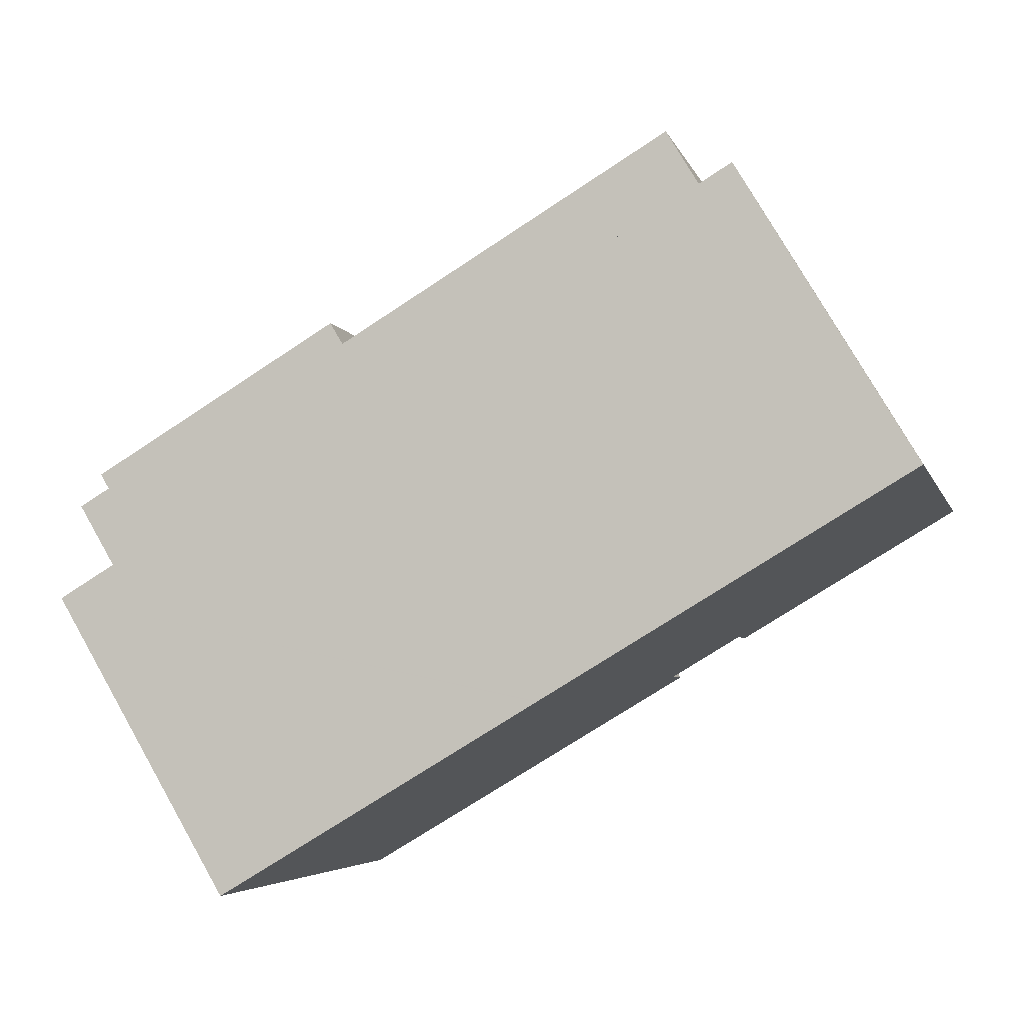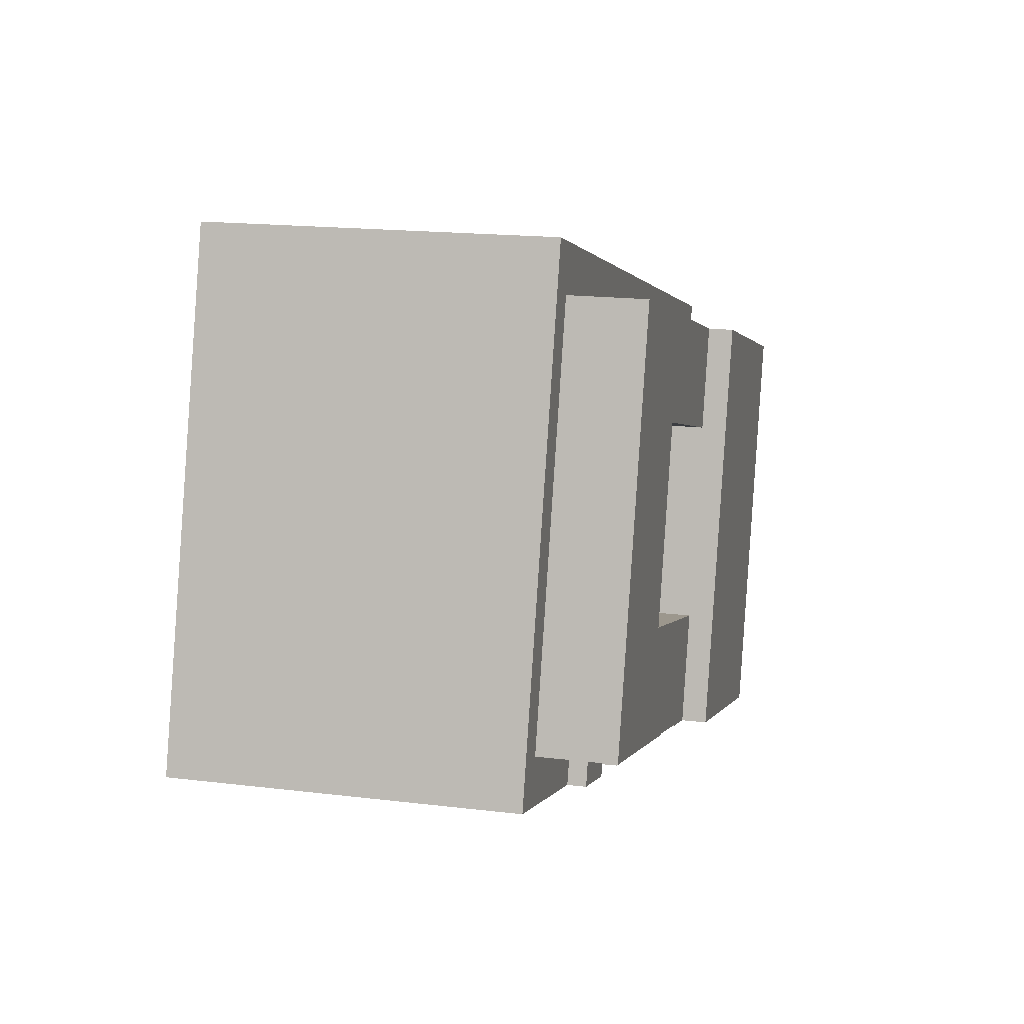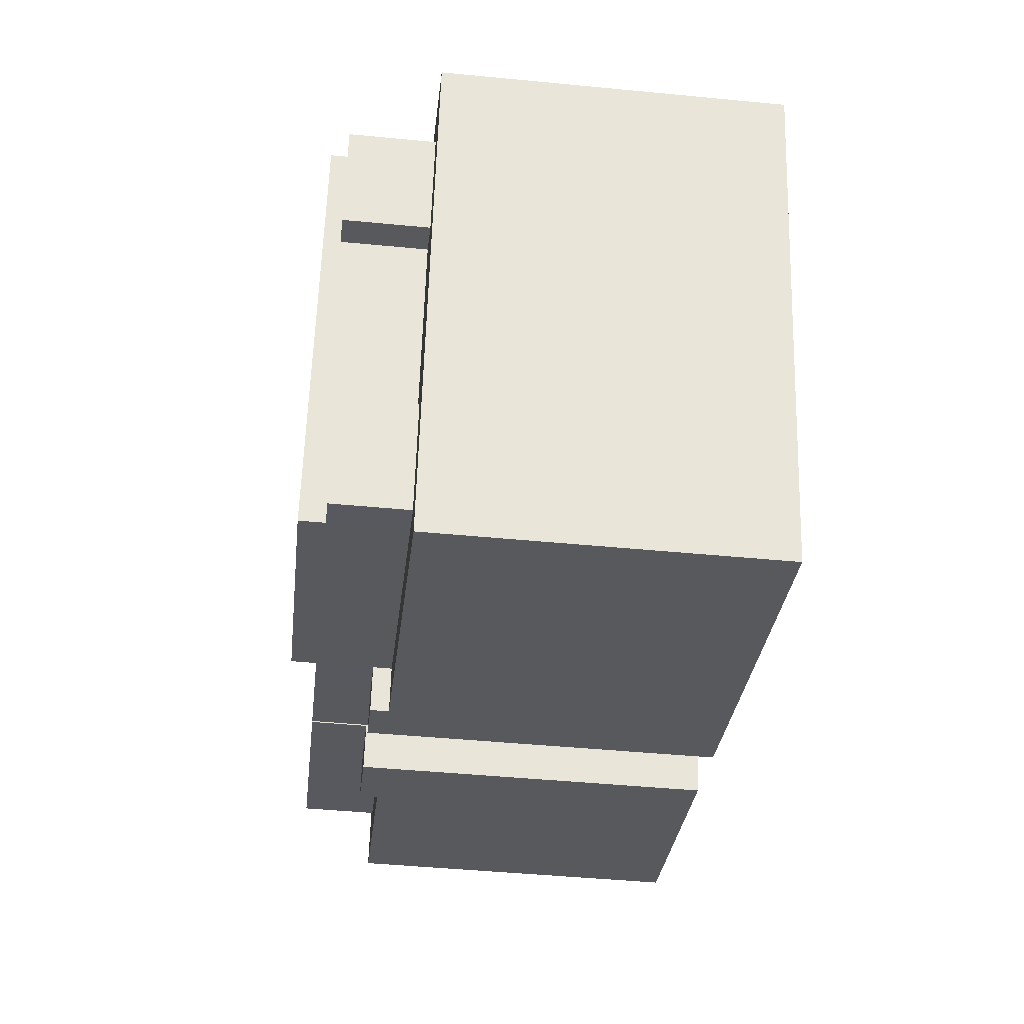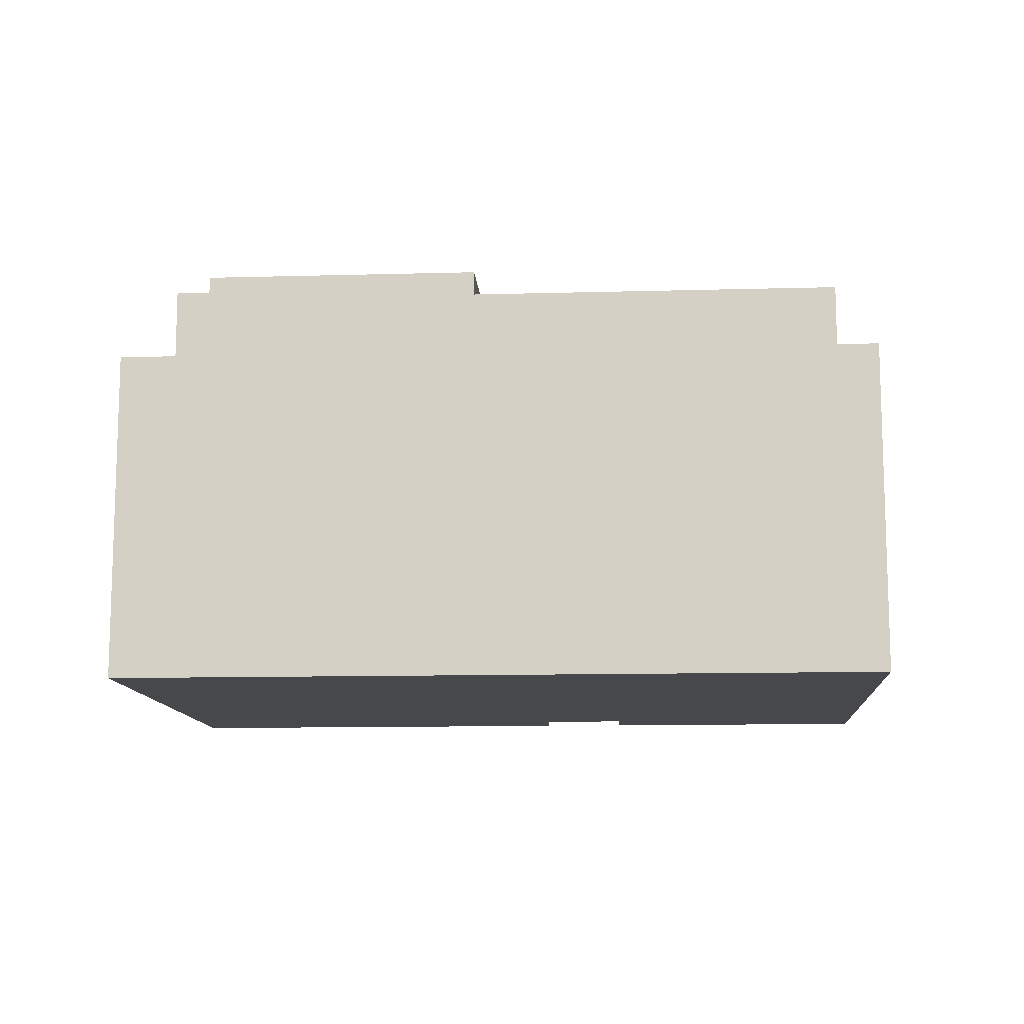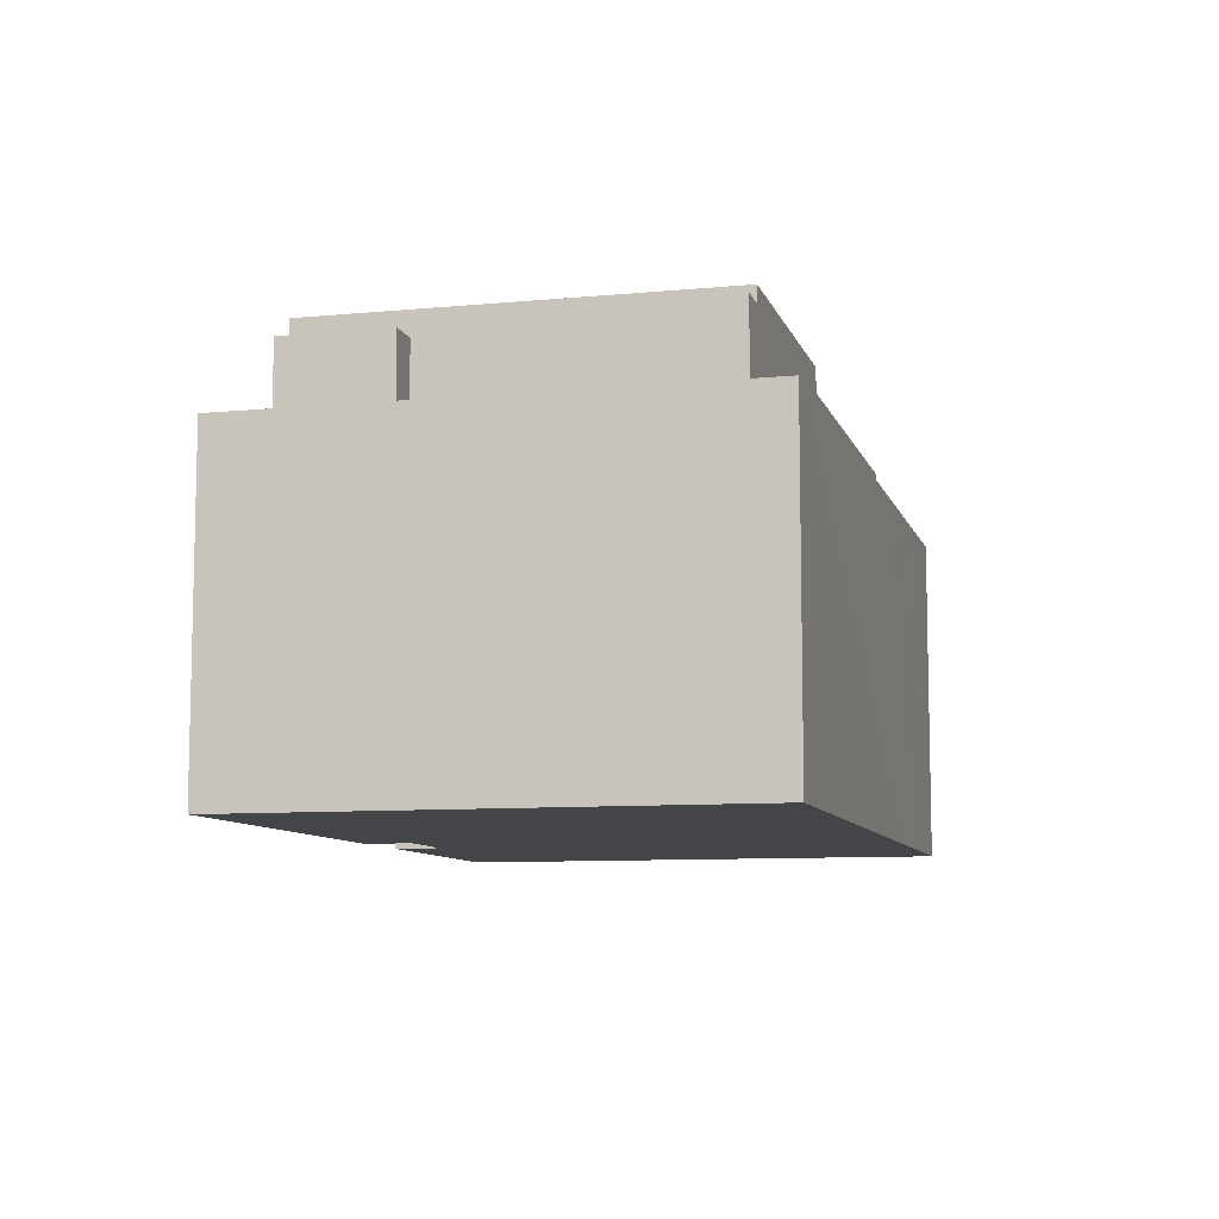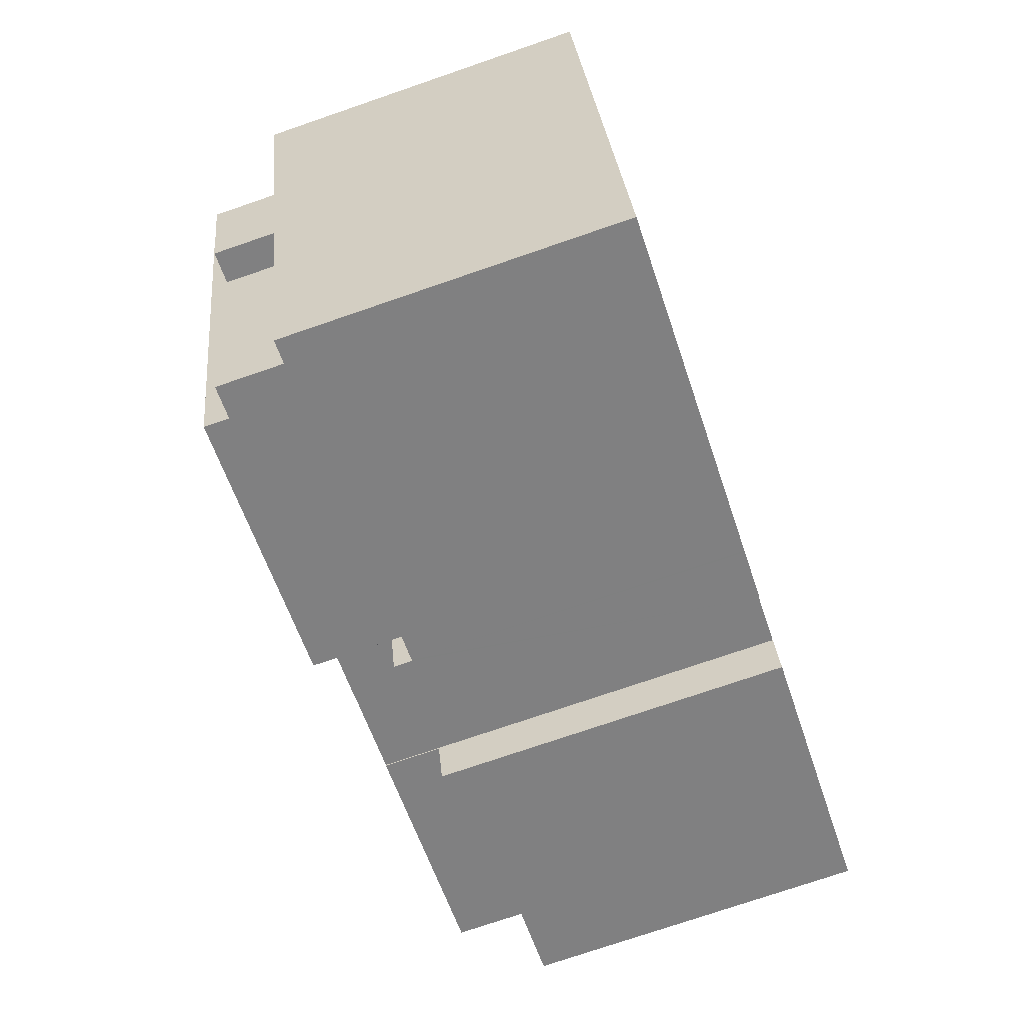
<metadata>
{"format":"obj","ext":"obj","renderer":"f3d","projection":"perspective","resolution":1024,"background":"white","views":[{"elev":76.8,"azim":-29.7,"up":"+Z"},{"elev":17.5,"azim":103.6,"up":"+Z"},{"elev":-46.4,"azim":-96.3,"up":"+Z"},{"elev":-11.6,"azim":-12.5,"up":"+Y"},{"elev":-8.8,"azim":-91.8,"up":"+Y"},{"elev":-75.3,"azim":-71.1,"up":"+Z"}]}
</metadata>
<code>
v  36.82 18.49 -16.92
v  36.13 17.52 -14.58
v  36.82 17.52 -16.92
v  36.13 18.49 -14.58
v  18.98 22.76 2.94
v  6.285 22.76 -6.441
v  4.755 22.76 -1.235
v  20.52 22.76 -2.282
v  9.212 22.76 -16.39
v  23.45 22.76 -12.23
v  10.85 22.76 -21.97
v  25.08 22.76 -17.81
v  32.16 21.47 -15.68
v  32.18 21.47 -15.73
v  32.16 9.598e-16 -15.68
v  32.18 18.49 -15.73
v  32.87 18.49 -18.08
v  32.87 1.107e-15 -18.08
v  32.18 9.634e-16 -15.73
v  44.37 3.748e-16 -6.121
v  44.8 8.93e-16 -14.58
v  46.69 8.59e-16 -14.03
v  36.82 1.036e-15 -16.92
v  43.47 1.871e-16 -3.056
v  42.43 -2.841e-17 0.464
v  35.68 1.057e-15 -17.26
v  39.2 -7.014e-16 11.46
v  27.81 1.038e-15 -16.95
v  25.78 1.235e-15 -20.16
v  25.69 1.236e-15 -20.19
v  7.505 1.563e-15 -25.52
v  37.31 -6.676e-16 10.9
v  32.53 -5.821e-16 9.506
v  29.01 -5.19e-16 8.476
v  28.44 -5.089e-16 8.311
v  28.21 -5.048e-16 8.244
v  18.28 -3.27e-16 5.341
v  6.806 1.417e-15 -23.15
v  5.168 1.076e-15 -17.58
v  18.23 -3.261e-16 5.326
v  2.242 4.668e-16 -7.623
v  0 0 0
v  4.69 9.767e-16 -15.95
v  2.812 5.856e-16 -9.563
v  0.712 1.482e-16 -2.421
v  27.82 1.041e-15 -17.01
v  28.51 1.185e-15 -19.36
v  9.212 21.45 -16.39
v  7.482 17.52 -16.9
v  9.212 17.52 -16.39
v  7.482 21.45 -16.9
v  21.77 17.52 3.758
v  18.98 21.47 2.94
v  18.98 17.52 2.94
v  21.77 21.47 3.758
v  26.04 17.52 5.01
v  26.04 21.47 5.01
v  29.14 17.52 5.921
v  29.14 21.47 5.921
v  30.03 17.52 6.181
v  30.03 21.47 6.181
v  38.01 17.52 8.521
v  38.01 21.47 8.521
v  4.755 17.52 -1.235
v  3.026 21.89 -1.742
v  3.026 17.52 -1.742
v  4.755 21.89 -1.235
v  9.12 17.52 -22.47
v  9.12 21.45 -22.47
v  23.31 21.47 -1.467
v  20.52 13.25 -2.282
v  20.52 21.47 -2.282
v  27.58 21.47 -0.219
v  30.68 21.47 0.688
v  23.31 13.25 -1.467
v  27.58 13.25 -0.219
v  30.68 13.25 0.688
v  0.712 17.52 -2.421
v  0 17.52 1.073e-15
v  2.242 17.52 -7.623
v  2.812 17.52 -9.563
v  4.69 17.52 -15.95
v  5.168 17.52 -17.58
v  6.806 17.52 -23.15
v  7.505 17.52 -25.52
v  27.81 21.47 -16.95
v  27.82 18.49 -17.01
v  25.78 18.49 -20.16
v  25.08 18.49 -17.81
v  28.51 18.49 -19.36
v  23.45 21.47 -12.23
v  23.45 13.25 -12.23
v  25.08 21.47 -17.81
v  35.68 18.49 -17.26
v  44.8 17.52 -14.58
v  46.69 17.52 -14.03
v  25.78 17.52 -20.16
v  25.08 17.52 -17.81
v  6.285 21.89 -6.441
v  6.285 17.52 -6.441
v  10.85 21.45 -21.97
v  4.556 21.89 -6.947
v  36.13 21.47 -14.58
v  44.11 21.47 -12.24
v  44.11 17.52 -12.24
v  18.23 17.52 5.326
v  28.21 17.52 8.244
v  18.28 17.52 5.341
v  25.69 17.52 -20.19
v  27.82 21.47 -17.01
v  4.556 17.52 -6.947
v  33.61 21.47 -9.265
v  33.61 13.25 -9.265
v  28.44 17.52 8.311
v  29.01 17.52 8.476
v  32.53 17.52 9.506
v  37.31 17.52 10.9
v  39.2 17.52 11.46
v  42.43 17.52 0.464
v  39.55 17.52 3.279
v  42.48 17.52 -6.674
v  43.47 17.52 -3.056
v  44.37 17.52 -6.121
v  10.85 17.52 -21.97
v  39.55 21.47 3.279
v  42.48 21.47 -6.674
g defaultobject
f 1 2 3
f 2 1 4
f 5 6 7
f 6 5 8
f 6 8 9
f 9 8 10
f 9 10 11
f 11 10 12
f 13 14 15
f 16 15 14
f 17 15 16
f 18 15 17
f 19 15 18
f 20 21 22
f 21 20 23
f 23 20 24
f 23 24 25
f 23 25 26
f 26 25 18
f 18 25 27
f 18 27 19
f 19 27 15
f 15 27 28
f 28 27 29
f 29 27 30
f 30 27 31
f 31 27 32
f 31 32 33
f 31 33 34
f 31 34 35
f 31 35 36
f 31 36 37
f 31 37 38
f 38 37 39
f 39 37 40
f 39 40 41
f 41 40 42
f 39 41 43
f 43 41 44
f 41 42 45
f 46 29 47
f 29 46 28
f 48 49 50
f 49 48 51
f 52 53 54
f 53 52 55
f 55 52 56
f 55 56 57
f 57 56 58
f 57 58 59
f 59 58 60
f 59 60 61
f 61 60 62
f 61 62 63
f 64 65 66
f 65 64 67
f 67 64 54
f 67 54 7
f 7 54 5
f 5 54 53
f 51 68 49
f 68 51 69
f 70 71 72
f 71 70 73
f 71 73 74
f 71 74 75
f 75 74 76
f 76 74 77
f 78 42 79
f 42 78 45
f 45 78 80
f 45 80 41
f 41 80 81
f 41 81 44
f 44 81 82
f 44 82 43
f 43 82 83
f 43 83 39
f 39 83 84
f 39 84 38
f 38 84 85
f 38 85 31
f 86 15 28
f 15 86 13
f 87 88 89
f 88 87 90
f 53 8 5
f 8 53 72
f 8 72 10
f 10 72 71
f 10 71 91
f 91 71 92
f 91 12 10
f 12 91 93
f 1 26 94
f 26 1 3
f 26 3 95
f 26 95 23
f 23 95 21
f 21 95 96
f 21 96 22
f 89 97 98
f 97 89 88
f 7 99 67
f 99 50 100
f 50 99 48
f 48 99 101
f 101 99 11
f 11 99 7
f 11 7 6
f 11 6 9
f 67 102 65
f 102 67 99
f 103 16 14
f 16 103 4
f 4 103 104
f 4 104 2
f 2 104 105
f 40 79 42
f 79 40 37
f 79 37 36
f 79 36 106
f 106 36 107
f 106 107 108
f 85 30 31
f 30 85 109
f 30 109 29
f 29 109 47
f 47 109 97
f 47 97 90
f 90 97 88
f 47 87 46
f 87 47 90
f 46 86 28
f 86 46 110
f 110 46 87
f 65 111 66
f 111 65 102
f 112 92 113
f 92 112 91
f 106 78 79
f 78 106 66
f 66 106 64
f 64 106 54
f 54 106 108
f 54 108 107
f 54 107 52
f 52 107 56
f 56 107 114
f 56 114 115
f 56 115 116
f 56 116 58
f 58 116 117
f 58 117 60
f 60 117 62
f 62 117 118
f 62 118 119
f 62 119 120
f 120 119 121
f 121 119 122
f 121 122 123
f 121 123 105
f 105 123 96
f 105 96 95
f 105 3 2
f 3 105 95
f 66 80 78
f 80 66 111
f 80 111 81
f 81 111 100
f 81 100 82
f 82 100 50
f 82 50 49
f 82 49 83
f 49 84 83
f 84 49 68
f 84 68 85
f 85 68 124
f 85 124 98
f 85 98 109
f 109 98 97
f 75 92 71
f 92 75 113
f 113 75 76
f 113 76 77
f 69 124 68
f 124 69 101
f 124 101 98
f 98 101 11
f 98 11 93
f 93 11 12
f 98 93 89
f 93 87 89
f 87 93 110
f 48 69 51
f 69 48 101
f 33 115 34
f 115 33 32
f 115 32 27
f 115 27 116
f 116 27 118
f 116 118 117
f 35 107 36
f 107 35 34
f 107 34 114
f 114 34 115
f 25 118 27
f 118 25 119
f 119 25 24
f 119 24 122
f 122 24 20
f 122 20 123
f 123 20 22
f 123 22 96
f 1 16 4
f 16 1 94
f 16 94 17
f 55 72 53
f 72 55 57
f 72 57 70
f 70 57 59
f 70 59 73
f 73 59 61
f 73 61 63
f 73 63 74
f 74 63 112
f 112 63 125
f 112 125 126
f 112 126 13
f 13 126 14
f 14 126 103
f 103 126 104
f 112 93 91
f 93 112 86
f 86 112 13
f 110 93 86
f 17 26 18
f 26 17 94
f 120 63 62
f 63 120 125
f 125 120 121
f 125 121 126
f 126 121 105
f 126 105 104
f 102 100 111
f 100 102 99
f 74 113 77
f 113 74 112

</code>
